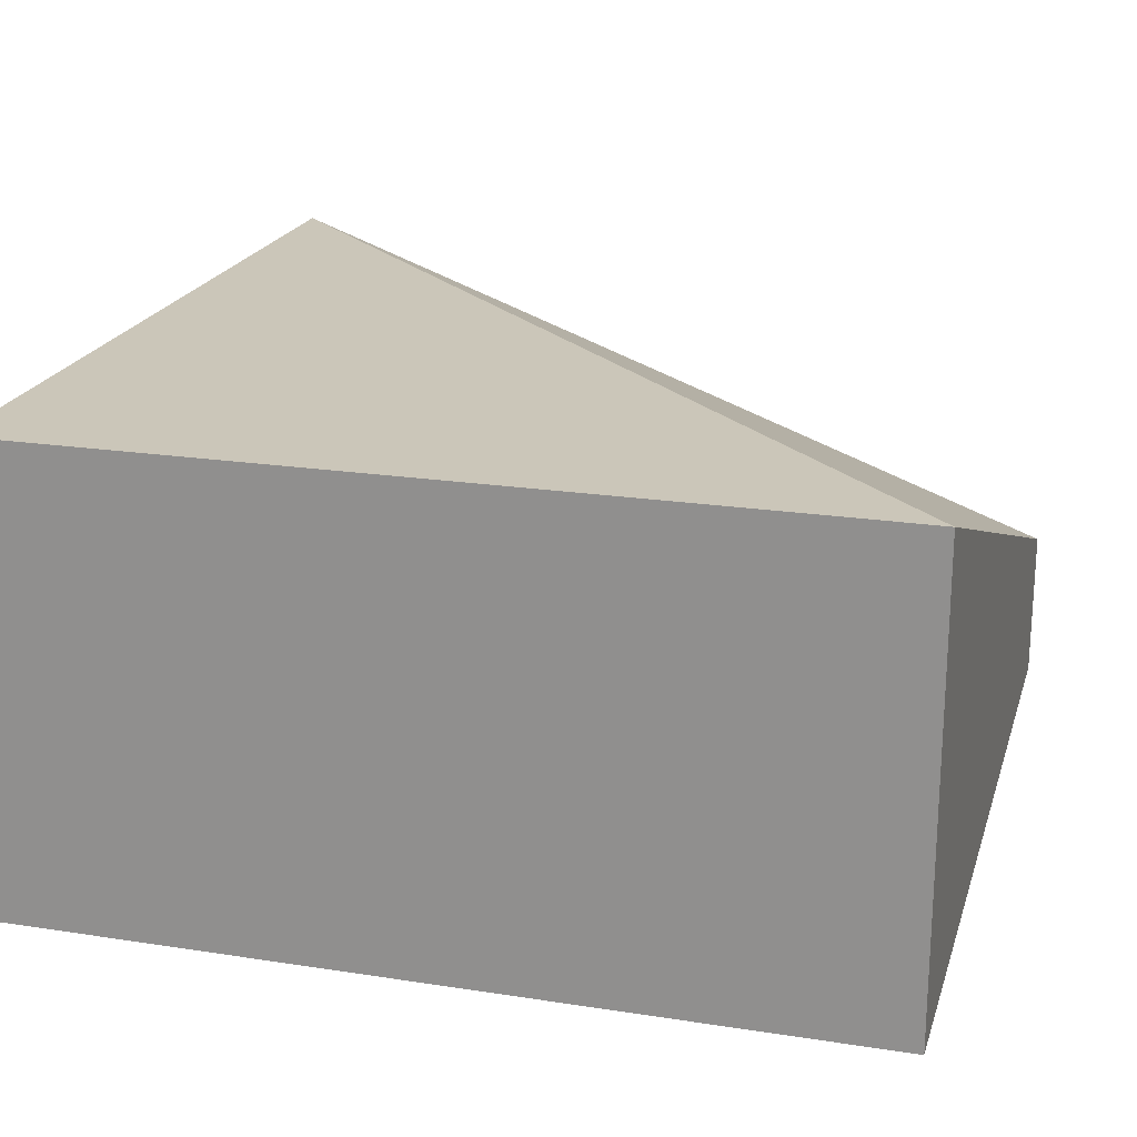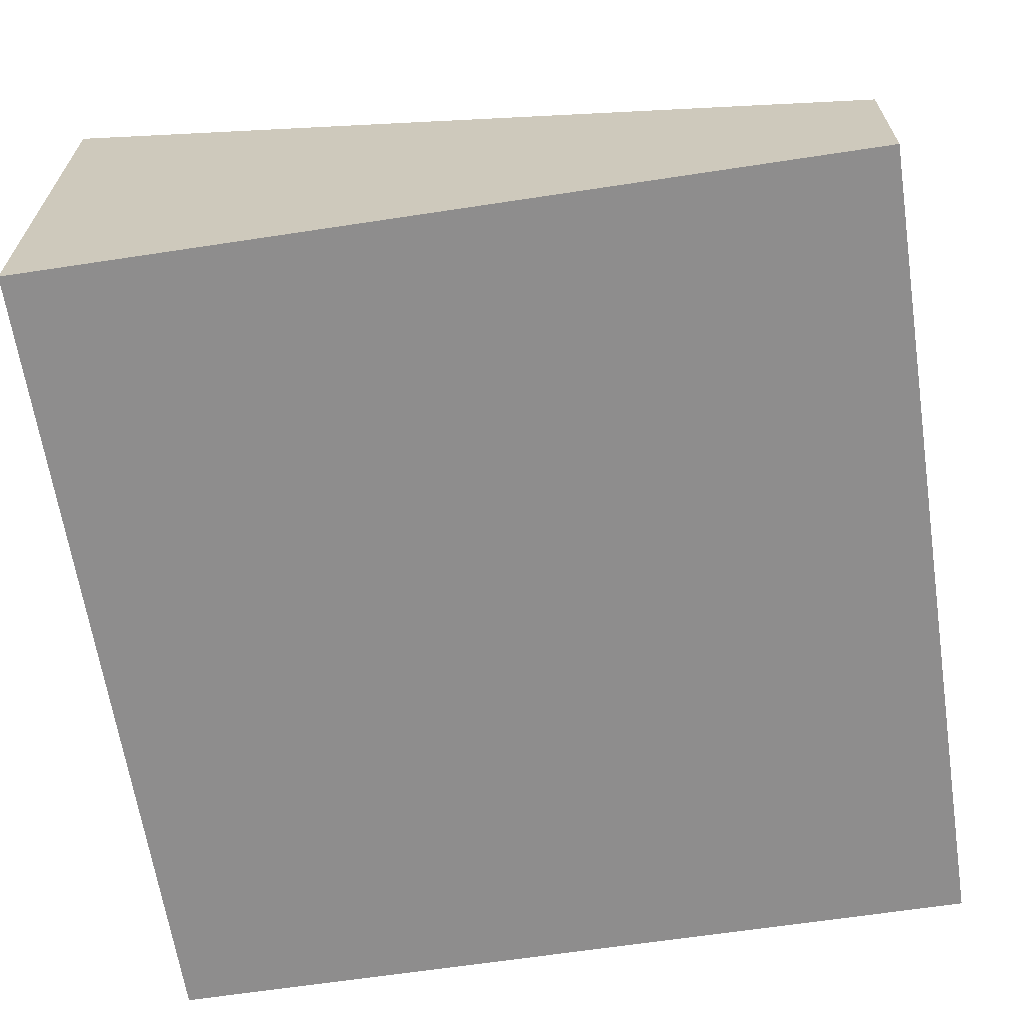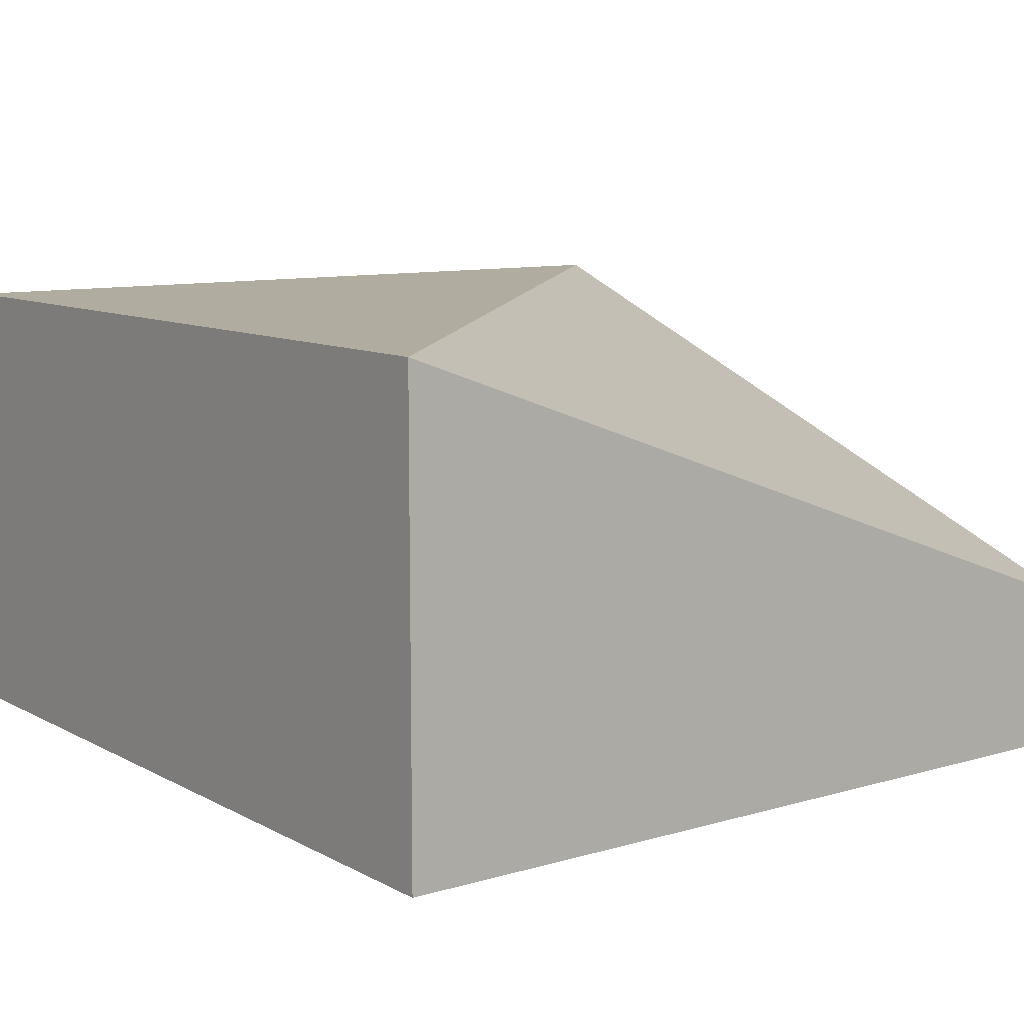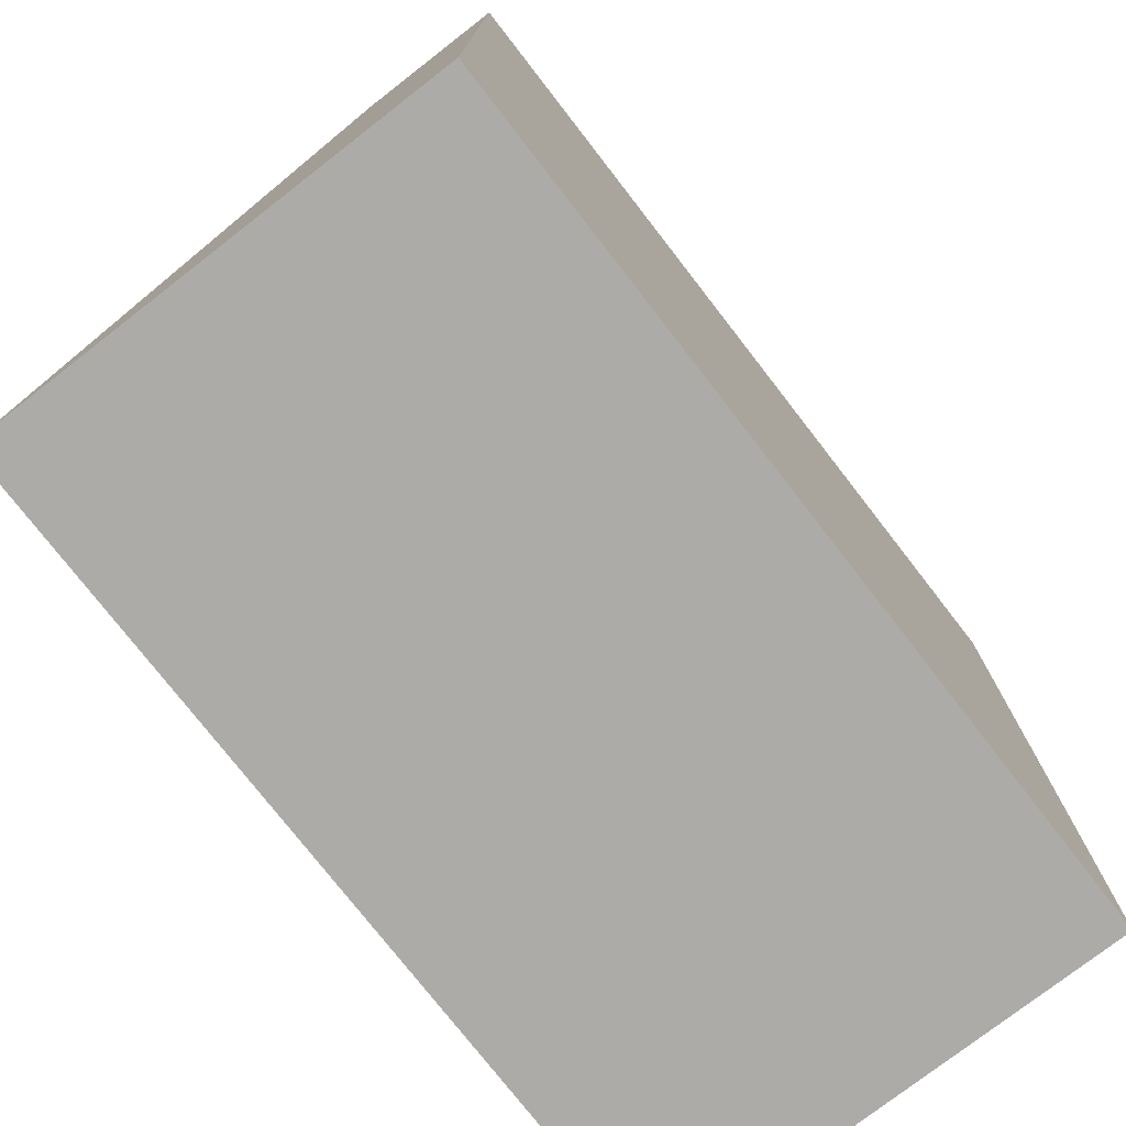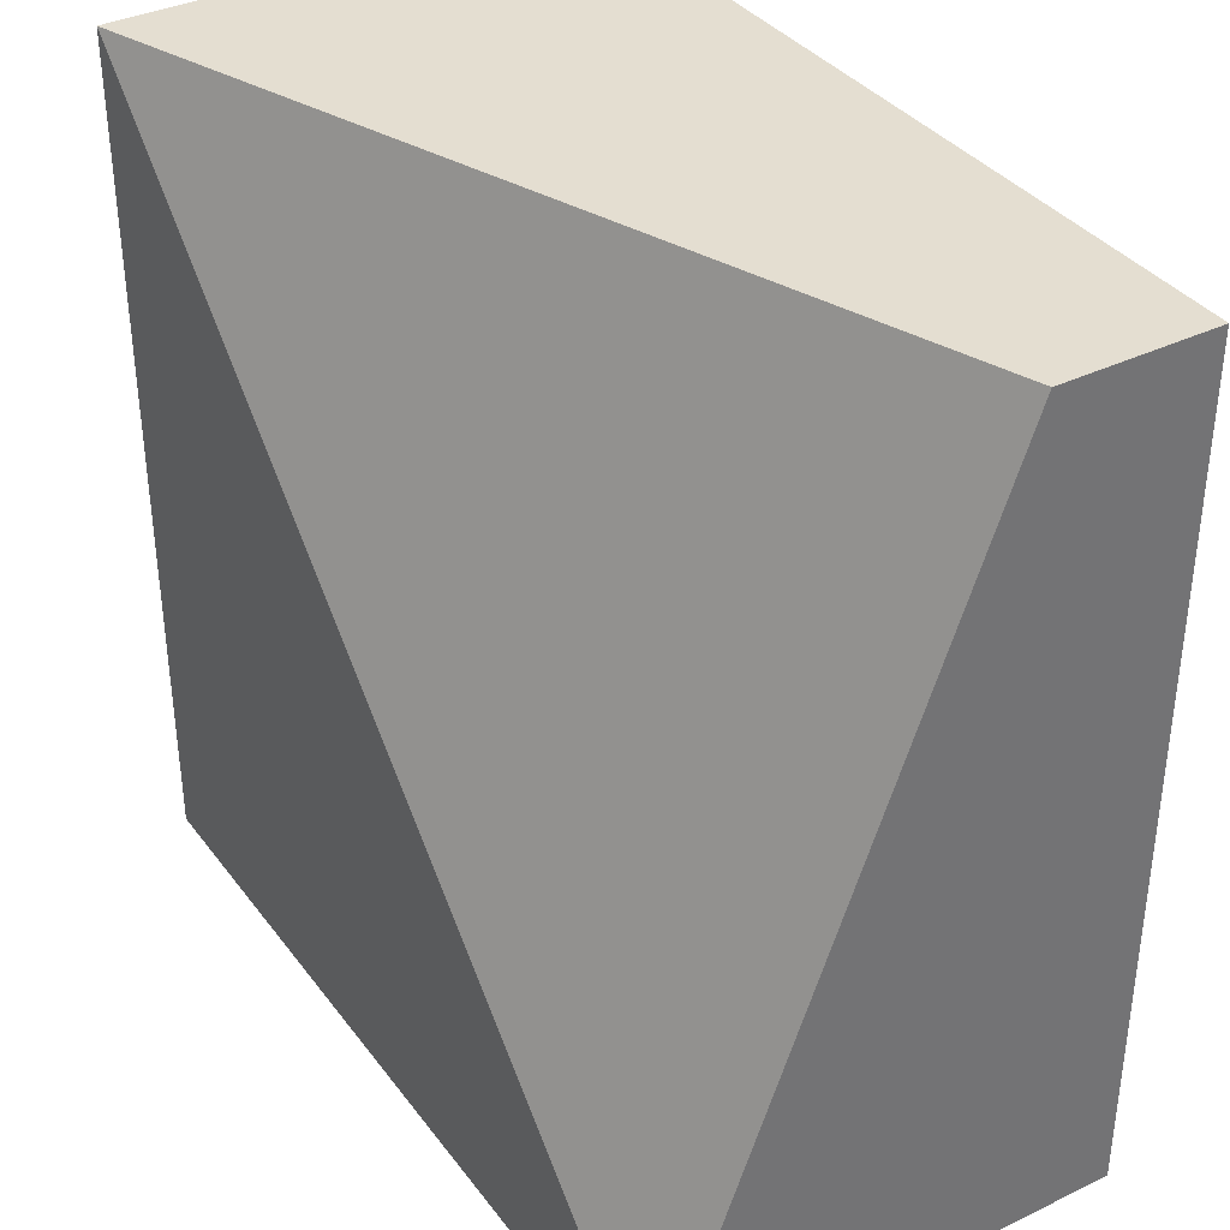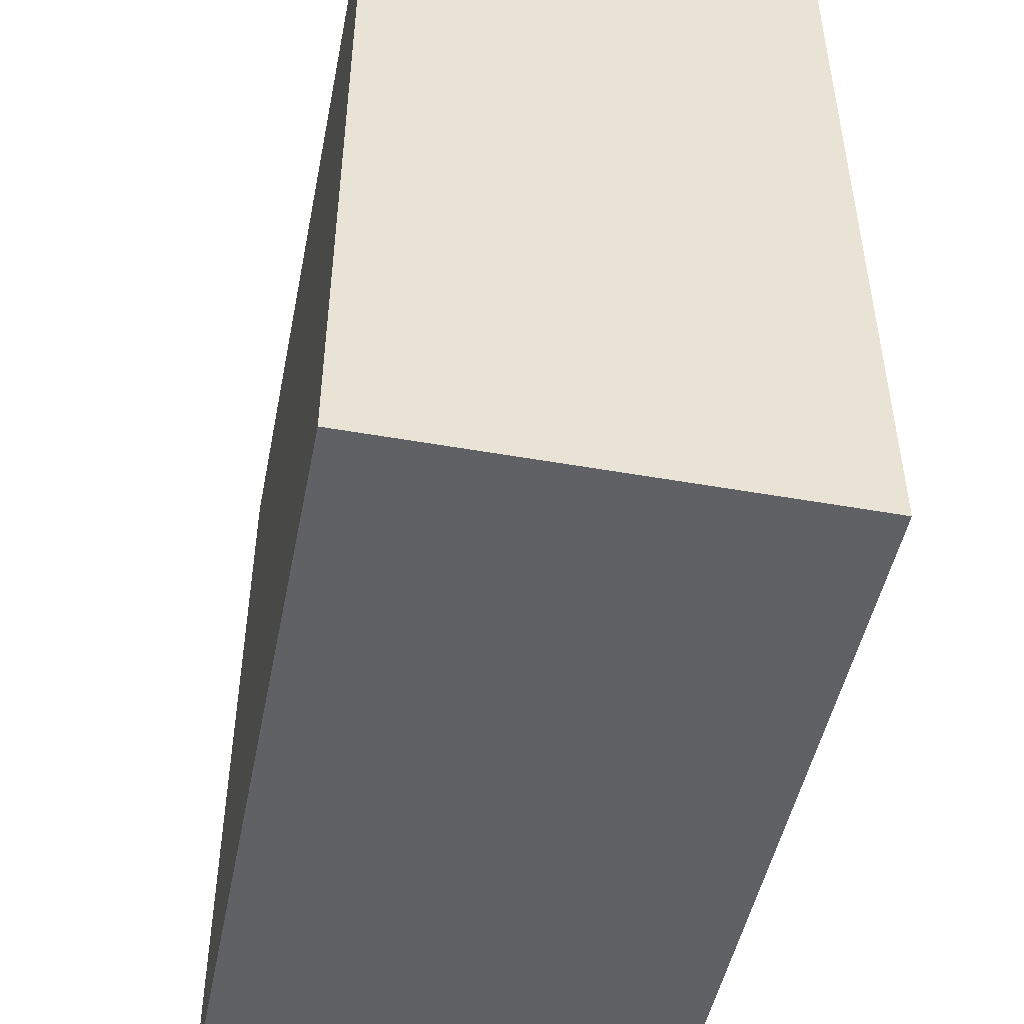
<metadata>
{"format":"obj","ext":"obj","renderer":"f3d","projection":"perspective","resolution":1024,"background":"white","views":[{"elev":20.9,"azim":-164.5,"up":"+Y"},{"elev":-64.7,"azim":-81.3,"up":"+Y"},{"elev":9.9,"azim":-126.8,"up":"+Y"},{"elev":-76.4,"azim":-52.2,"up":"+Z"},{"elev":36.5,"azim":-122.1,"up":"+Z"},{"elev":-48.5,"azim":78.8,"up":"+Z"}]}
</metadata>
<code>
g tile072
v -0.5 0 -0.5
v -0.5 0.55 -0.5
v -0.5 0 0.5
v -0.5 0.1833 0.5
v 0.5 0 0.5
v 0.5 0 -0.5
v 0.5 0.55 -0.5
v 0.5 0.55 0.5
f 3 2 1
f 2 3 4
f 3 6 5
f 6 3 1
f 2 6 1
f 6 2 7
f 2 8 7
f 2 4 8
f 8 3 5
f 3 8 4
f 8 6 7
f 6 8 5

</code>
